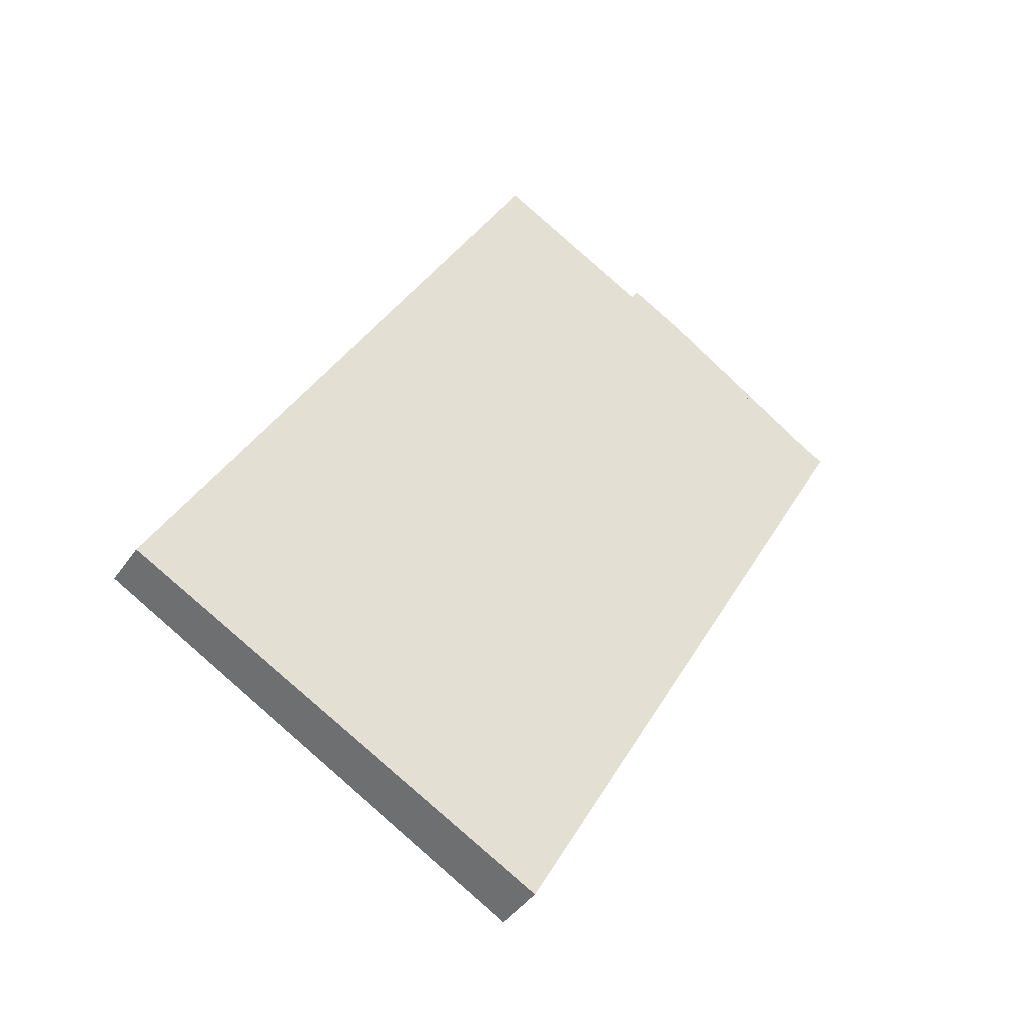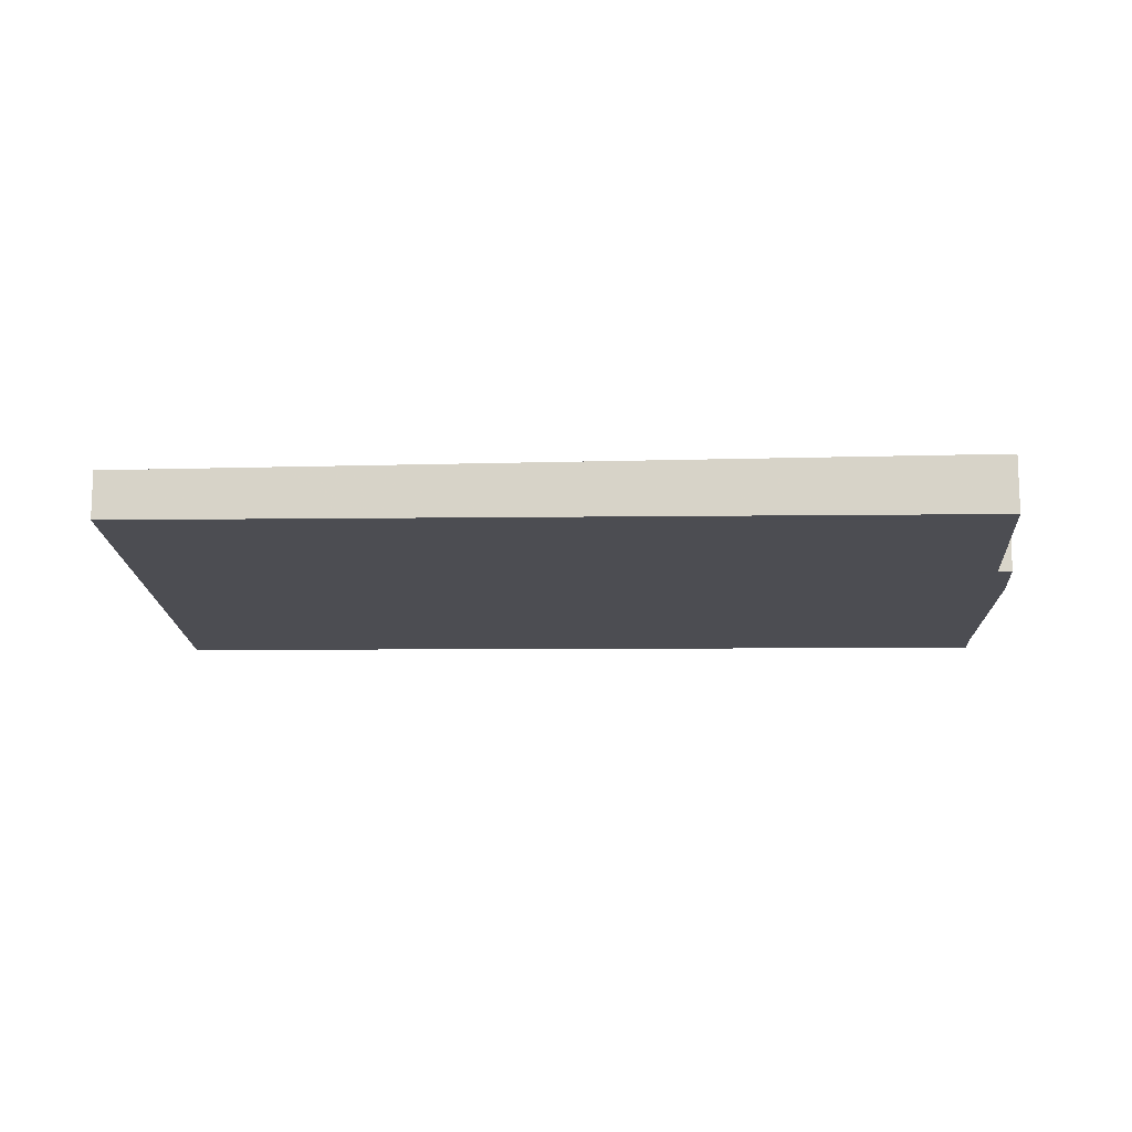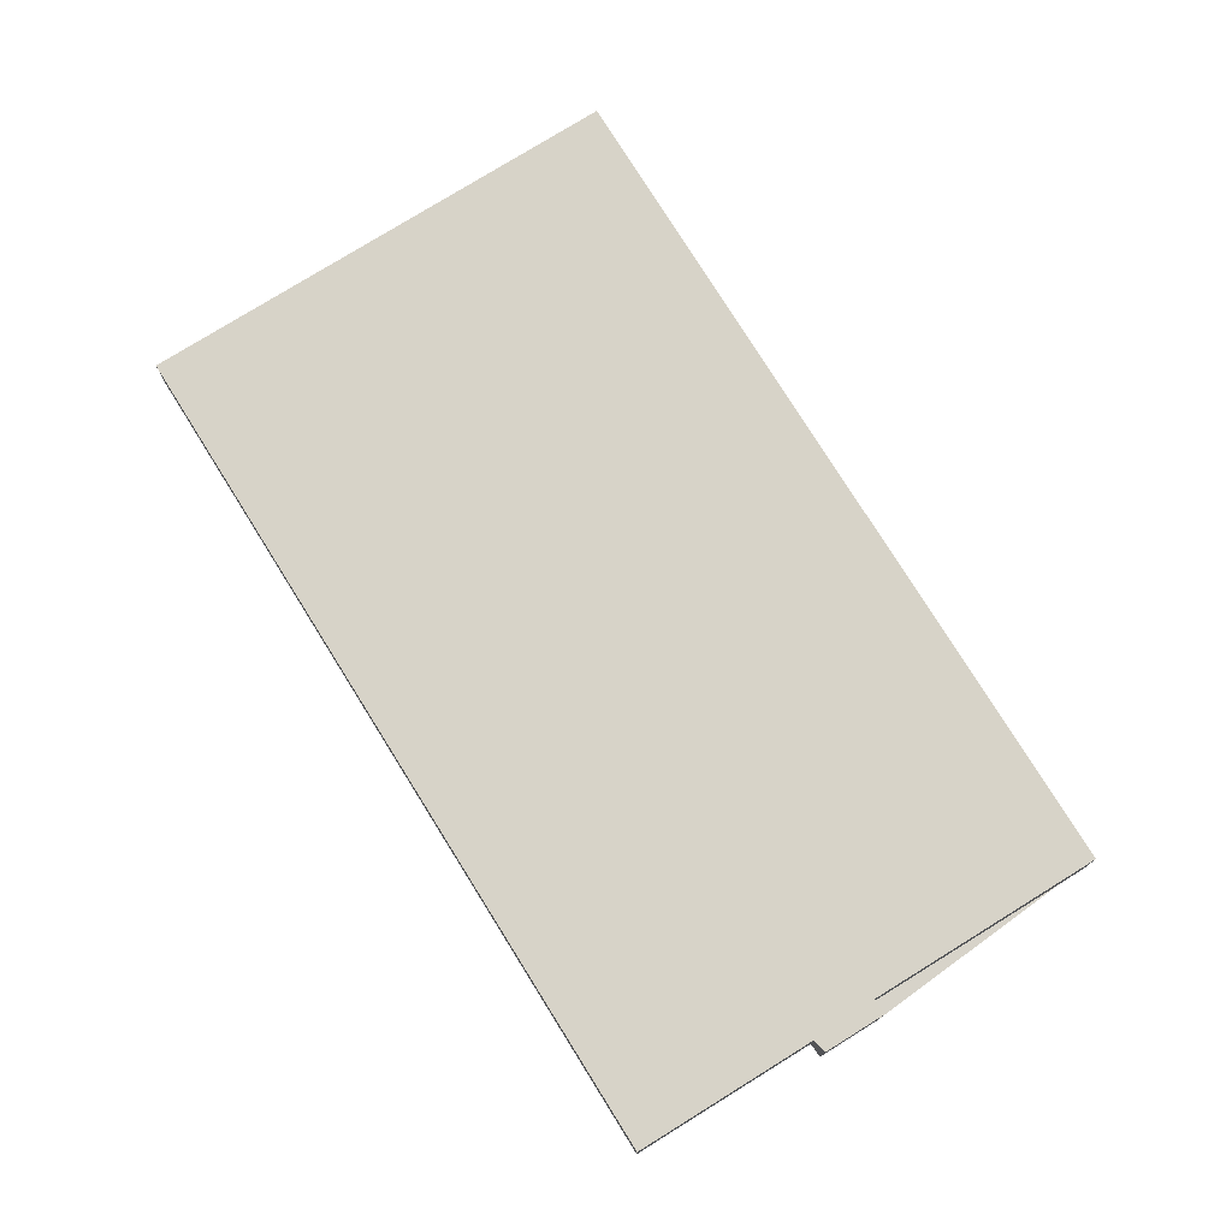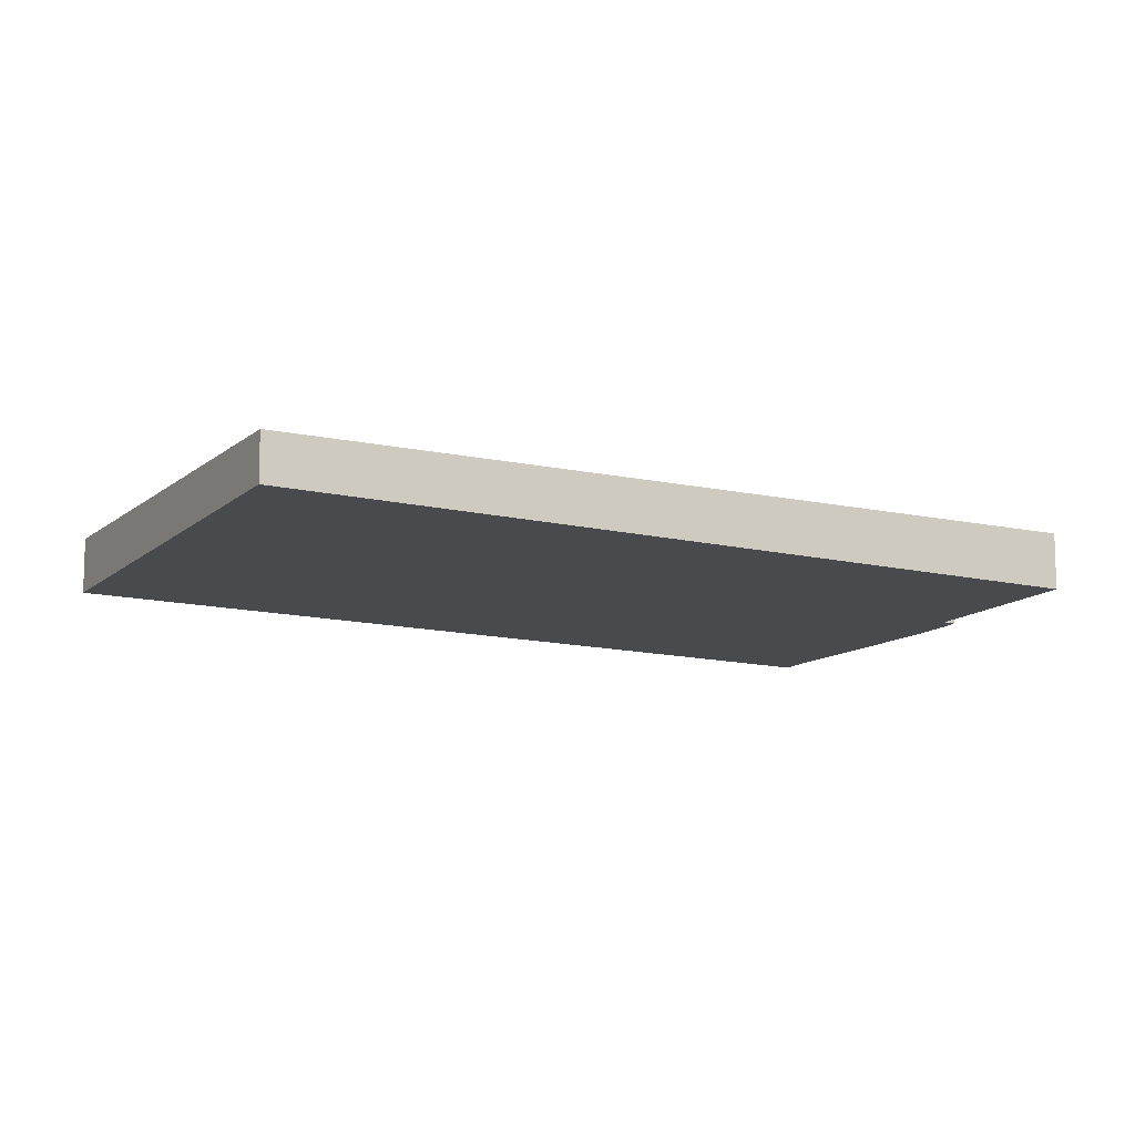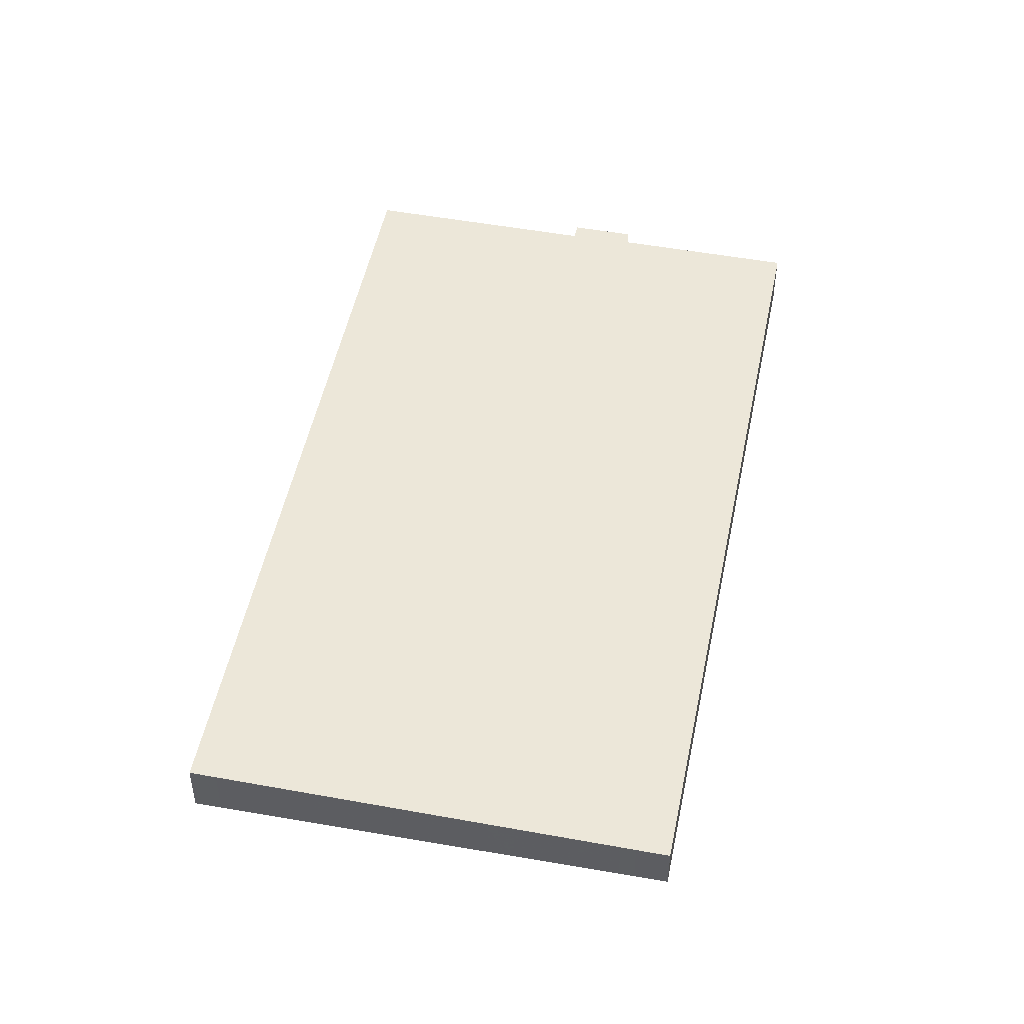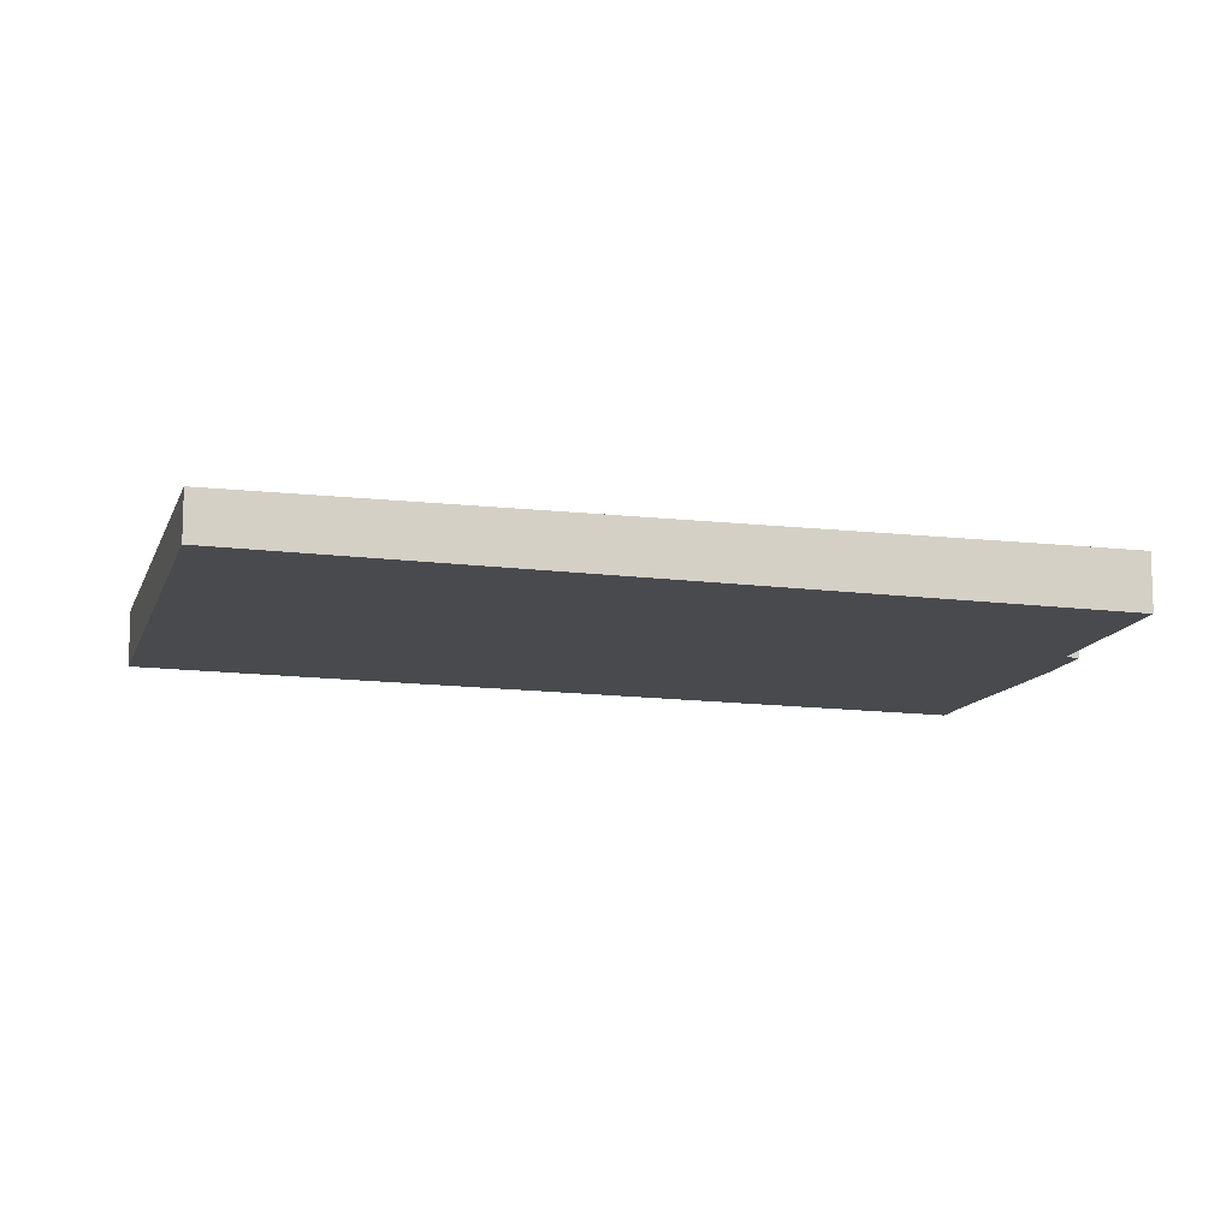
<metadata>
{"format":"obj","ext":"obj","renderer":"f3d","projection":"perspective","resolution":1024,"background":"white","views":[{"elev":-42.3,"azim":148.2,"up":"+Y"},{"elev":-15.4,"azim":121.8,"up":"+Z"},{"elev":76.9,"azim":176.6,"up":"+Z"},{"elev":-11.9,"azim":90.2,"up":"+Z"},{"elev":49.7,"azim":39.9,"up":"+Z"},{"elev":-12.2,"azim":103.4,"up":"+Z"}]}
</metadata>
<code>
v -1470 -2077 -0.8869
v -1464 -2088 -0.7491
v -1471 -2092 -0.866
v -1477 -2080 -1.004
v -1474 -2079 -0.9468
v -1474 -2078 -0.9493
v -1473 -2078 -0.9342
v -1473 -2078 -0.9317
v -1474 -2078 -0.9458
v -1467 -2090 -0.8057
v -1472 -2082 -0.9023
v -1469 -2080 -0.8456
v -1475 -2084 -0.9628
v -1465 -2086 -0.7777
v -1469 -2088 -0.8343
v -1472 -2090 -0.8947
v -1471 -2084 -0.8759
v -1467 -2083 -0.8192
v -1474 -2086 -0.9363
v -1469 -2087 -0.8433
v -1466 -2085 -0.7867
v -1473 -2089 -0.9037
v -1468 -2086 -0.8241
v -1470 -2084 -0.8567
v -1468 -2087 -0.8151
v -1468 -2083 -0.8273
v -1466 -2086 -0.7947
v -1466 -2086 -0.7858
v -1468 -2083 -0.831
v -1467 -2086 -0.7984
v -1466 -2086 -0.7895
v -1471 -2081 -0.8832
v -1473 -2078 -0.9245
v -1466 -2090 -0.7864
v -1471 -2077 -0.895
v -1469 -2081 -0.8537
v -1465 -2089 -0.7572
v -1471 -2077 -0.8987
v -1469 -2081 -0.8574
v -1465 -2089 -0.7609
v -1472 -2089 -0.9028
v -1472 -2090 -0.8938
v -1477 -2080 -1.003
v -1475 -2084 -0.9618
v -1471 -2092 -0.8652
v -1474 -2086 -0.9354
v -1470 -2084 -0.8647
v -1468 -2087 -0.8322
v -1468 -2087 -0.8232
v -1473 -2078 -0.9347
v -1471 -2082 -0.8911
v -1467 -2090 -0.7946
v -1472 -2080 -0.9044
v -1470 -2079 -0.8787
v -1476 -2082 -0.9841
v -1476 -2082 -0.983
v -1473 -2080 -0.9235
v -1472 -2080 -0.9124
v -1470 -2079 -0.875
v -1470 -2079 -0.8669
v -1472 -2089 -0.8881
v -1472 -2089 -0.8971
v -1475 -2084 -0.9562
v -1476 -2082 -0.9775
v -1470 -2092 -0.8595
v -1474 -2086 -0.9297
v -1477 -2080 -0.9972
v -1467 -2089 -0.7936
v -1465 -2088 -0.7681
v -1471 -2091 -0.8733
v -1471 -2091 -0.8724
v -1468 -2090 -0.8129
v -1467 -2089 -0.8018
v -1465 -2088 -0.7644
v -1465 -2088 -0.7563
v -1471 -2091 -0.8667
v -1470 -2079 -0.8669
v -1470 -2077 -0.8869
v -1470 -2077 1.11e-16
v -1470 -2079 0
v -1465 -2089 -0.7572
v -1464 -2088 -0.7491
v -1464 -2088 0
v -1465 -2089 0
v -1471 -2091 -0.8733
v -1471 -2092 -0.866
v -1471 -2092 0
v -1471 -2091 0
v -1477 -2080 -1.003
v -1477 -2080 -1.004
v -1477 -2080 0
v -1477 -2080 0
v -1474 -2078 -0.9493
v -1474 -2079 -0.9468
v -1474 -2079 0
v -1474 -2078 0
v -1474 -2078 -0.9458
v -1474 -2078 -0.9493
v -1474 -2078 0
v -1474 -2078 0
v -1473 -2078 -0.9317
v -1473 -2078 -0.9342
v -1473 -2078 0
v -1473 -2078 0
v -1473 -2078 -0.9245
v -1473 -2078 -0.9317
v -1473 -2078 0
v -1473 -2078 0
v -1473 -2078 -0.9347
v -1474 -2078 -0.9458
v -1474 -2078 0
v -1473 -2078 0
v -1470 -2092 -0.8595
v -1467 -2090 -0.8057
v -1467 -2090 -1.11e-16
v -1470 -2092 0
v -1467 -2083 -0.8192
v -1469 -2080 -0.8456
v -1469 -2080 0
v -1467 -2083 0
v -1476 -2082 -0.9841
v -1475 -2084 -0.9628
v -1475 -2084 0
v -1476 -2082 -1.11e-16
v -1465 -2088 -0.7563
v -1465 -2086 -0.7777
v -1465 -2086 -1.11e-16
v -1465 -2088 0
v -1473 -2089 -0.9037
v -1472 -2090 -0.8947
v -1472 -2090 0
v -1473 -2089 -1.11e-16
v -1466 -2085 -0.7867
v -1467 -2083 -0.8192
v -1467 -2083 0
v -1466 -2085 0
v -1475 -2084 -0.9628
v -1474 -2086 -0.9363
v -1474 -2086 0
v -1475 -2084 0
v -1465 -2086 -0.7777
v -1466 -2085 -0.7867
v -1466 -2085 0
v -1465 -2086 -1.11e-16
v -1474 -2086 -0.9363
v -1473 -2089 -0.9037
v -1473 -2089 -1.11e-16
v -1474 -2086 0
v -1471 -2077 -0.8987
v -1473 -2078 -0.9245
v -1473 -2078 0
v -1471 -2077 0
v -1467 -2090 -0.7946
v -1466 -2090 -0.7864
v -1466 -2090 0
v -1467 -2090 -1.11e-16
v -1470 -2077 -0.8869
v -1471 -2077 -0.895
v -1471 -2077 0
v -1470 -2077 1.11e-16
v -1465 -2089 -0.7609
v -1465 -2089 -0.7572
v -1465 -2089 0
v -1465 -2089 0
v -1471 -2077 -0.895
v -1471 -2077 -0.8987
v -1471 -2077 0
v -1471 -2077 0
v -1466 -2090 -0.7864
v -1465 -2089 -0.7609
v -1465 -2089 0
v -1466 -2090 0
v -1477 -2080 -0.9972
v -1477 -2080 -1.003
v -1477 -2080 0
v -1477 -2080 0
v -1471 -2092 -0.866
v -1471 -2092 -0.8652
v -1471 -2092 -1.11e-16
v -1471 -2092 0
v -1473 -2078 -0.9342
v -1473 -2078 -0.9347
v -1473 -2078 0
v -1473 -2078 0
v -1467 -2090 -0.8057
v -1467 -2090 -0.7946
v -1467 -2090 -1.11e-16
v -1467 -2090 -1.11e-16
v -1477 -2080 -1.004
v -1476 -2082 -0.9841
v -1476 -2082 -1.11e-16
v -1477 -2080 0
v -1469 -2080 -0.8456
v -1470 -2079 -0.8669
v -1470 -2079 0
v -1469 -2080 0
v -1471 -2092 -0.8652
v -1470 -2092 -0.8595
v -1470 -2092 0
v -1471 -2092 -1.11e-16
v -1474 -2079 -0.9468
v -1477 -2080 -0.9972
v -1477 -2080 0
v -1474 -2079 0
v -1472 -2090 -0.8947
v -1471 -2091 -0.8733
v -1471 -2091 0
v -1472 -2090 0
v -1464 -2088 -0.7491
v -1465 -2088 -0.7563
v -1465 -2088 0
v -1464 -2088 0
v -1470 -2077 0
v -1464 -2088 0
v -1471 -2092 0
v -1477 -2080 0
v -1474 -2079 0
v -1474 -2078 0
v -1473 -2078 0
v -1473 -2078 0
f 42 16 22 41
f 31 25 23 30
f 54 39 32 53
f 56 44 13 55
f 69 40 34 68
f 71 45 3 70
f 29 24 32 39
f 46 19 13 44
f 30 23 24 29
f 41 22 19 46
f 48 20 17 47
f 49 15 20 48
f 26 18 21 27
f 27 21 14 28
f 29 26 27 30
f 30 27 28 31
f 58 51 11 57
f 73 52 10 72
f 47 17 11 51
f 60 12 36 59
f 75 2 37 74
f 36 12 18 26
f 59 36 39 54
f 74 37 40 69
f 39 36 26 29
f 62 20 15 61
f 64 57 11 63
f 72 10 65 76
f 63 11 17 66
f 66 17 20 62
f 47 24 23 48
f 48 23 25 49
f 53 32 51 58
f 68 34 52 73
f 51 32 24 47
f 53 33 38 54
f 55 4 43 56
f 57 9 50 58
f 59 35 1 60
f 54 38 35 59
f 67 5 6 9 57 64
f 58 50 7 8 33 53
f 61 42 41 62
f 63 44 56 64
f 76 65 45 71
f 66 46 44 63
f 62 41 46 66
f 64 56 43 67
f 68 25 31 69
f 70 16 42 71
f 72 15 49 73
f 74 28 14 75
f 69 31 28 74
f 76 61 15 72
f 73 49 25 68
f 71 42 61 76
f 78 79 80 77
f 82 83 84 81
f 86 87 88 85
f 90 91 92 89
f 94 95 96 93
f 98 99 100 97
f 102 103 104 101
f 106 107 108 105
f 110 111 112 109
f 114 115 116 113
f 118 119 120 117
f 122 123 124 121
f 126 127 128 125
f 130 131 132 129
f 134 135 136 133
f 138 139 140 137
f 142 143 144 141
f 146 147 148 145
f 150 151 152 149
f 154 155 156 153
f 158 159 160 157
f 162 163 164 161
f 166 167 168 165
f 170 171 172 169
f 174 175 176 173
f 178 179 180 177
f 182 183 184 181
f 186 187 188 185
f 190 191 192 189
f 194 195 196 193
f 198 199 200 197
f 202 203 204 201
f 206 207 208 205
f 210 211 212 209
f 214 215 216 217 218 219 220 213

</code>
